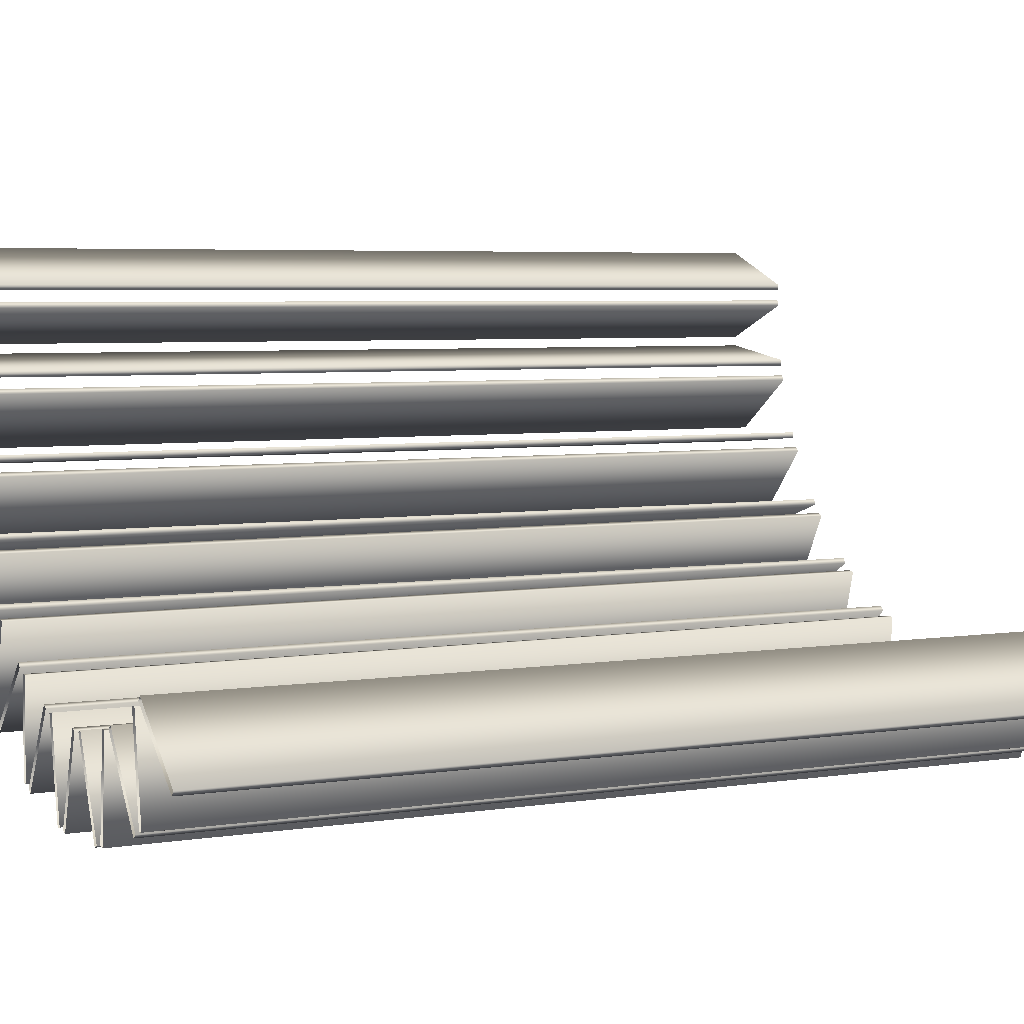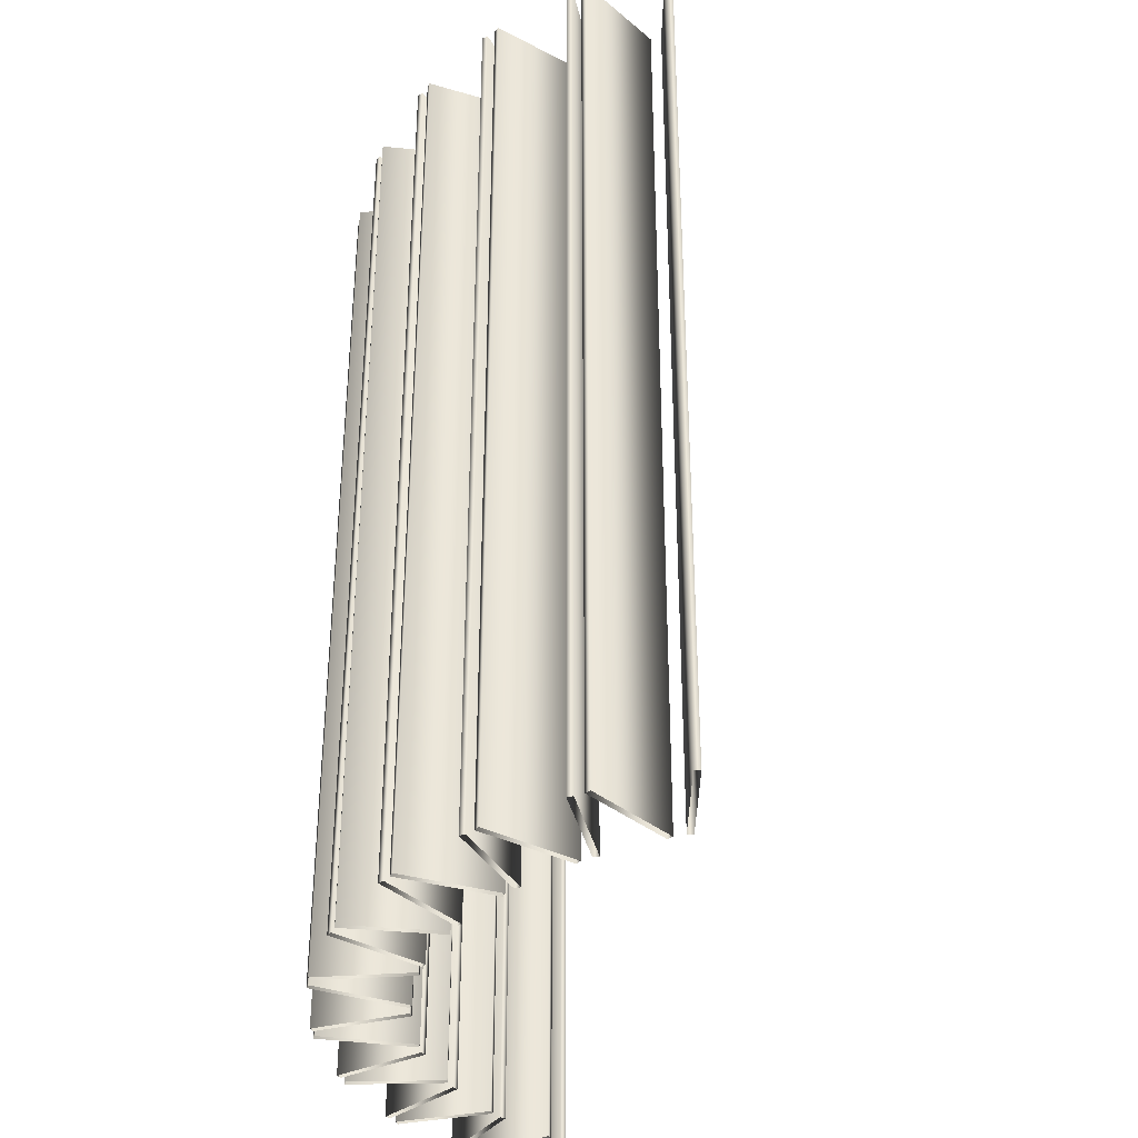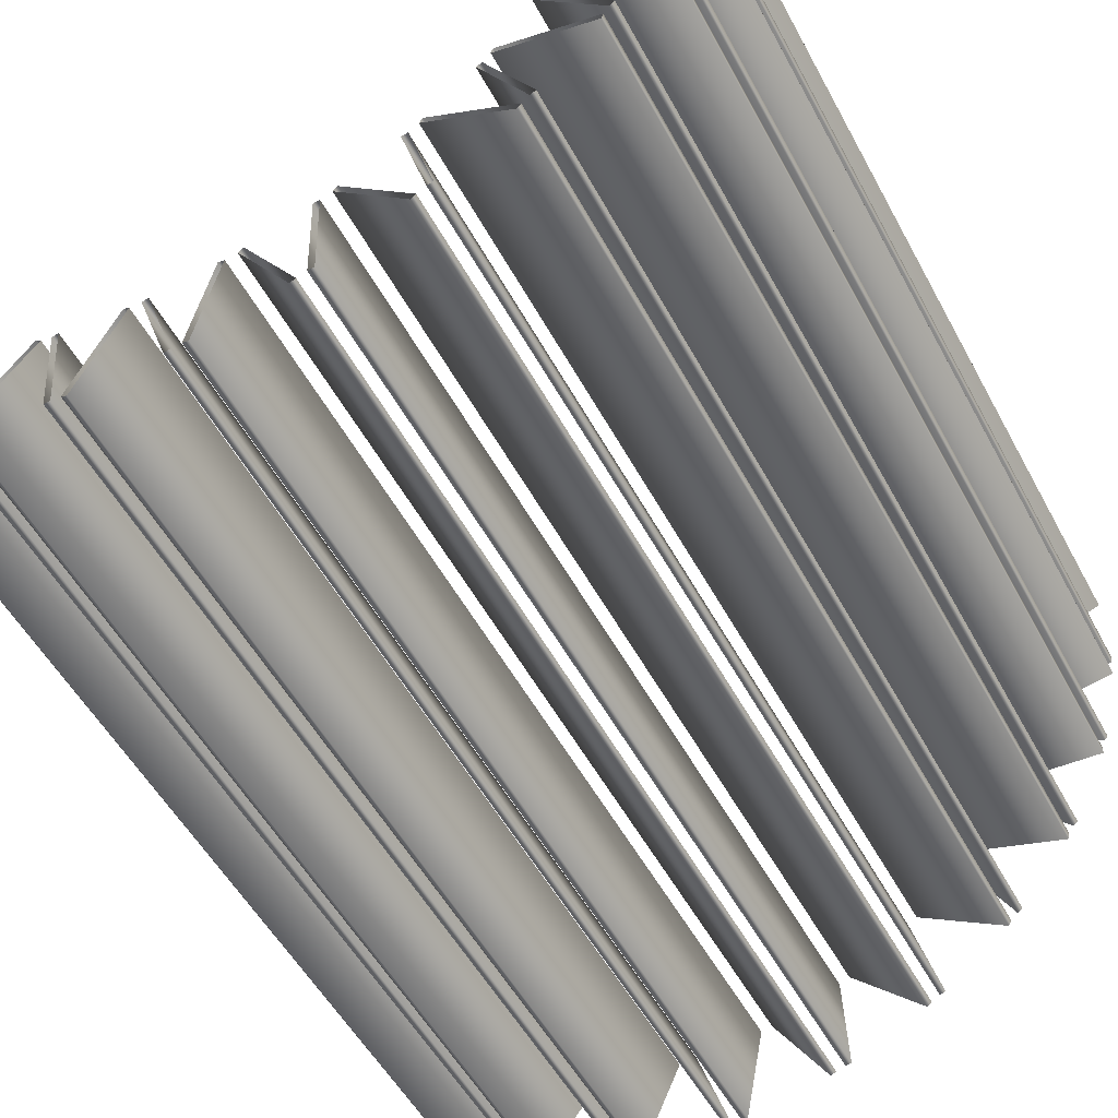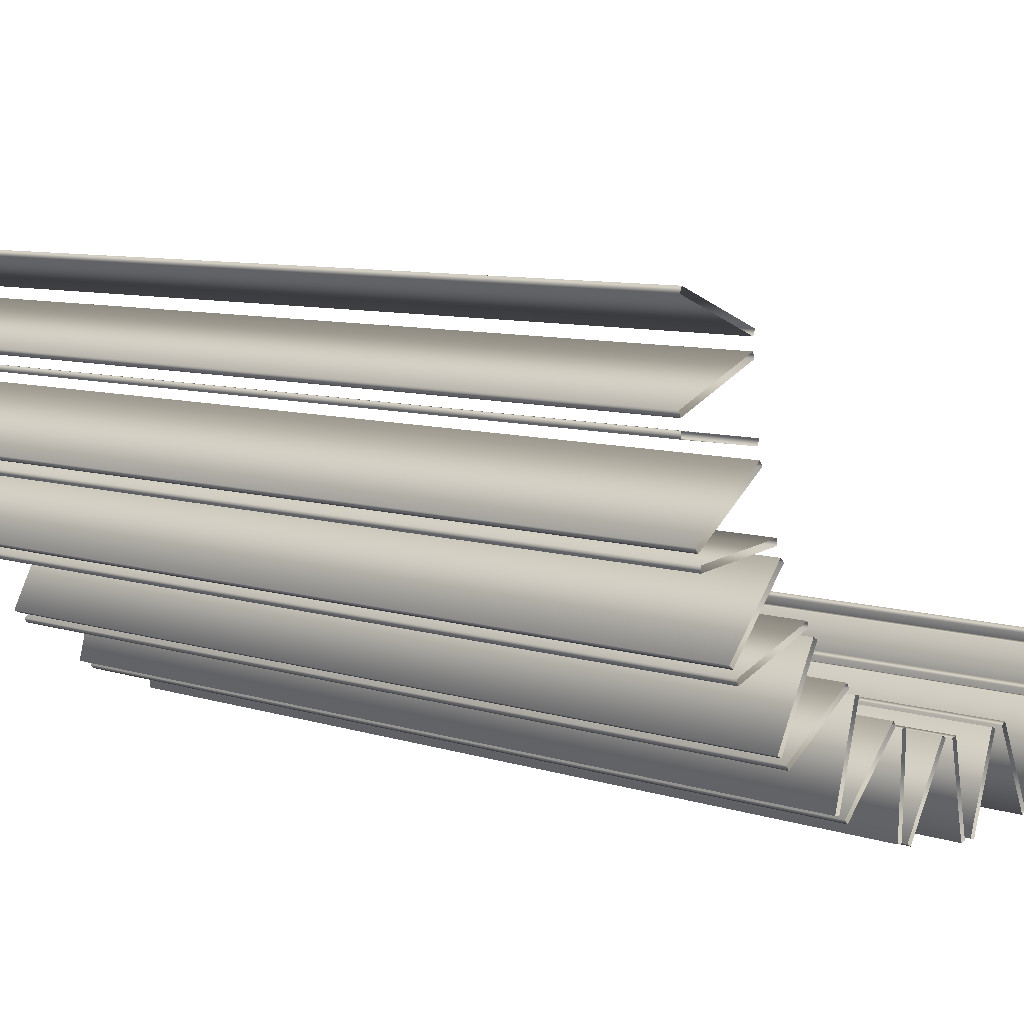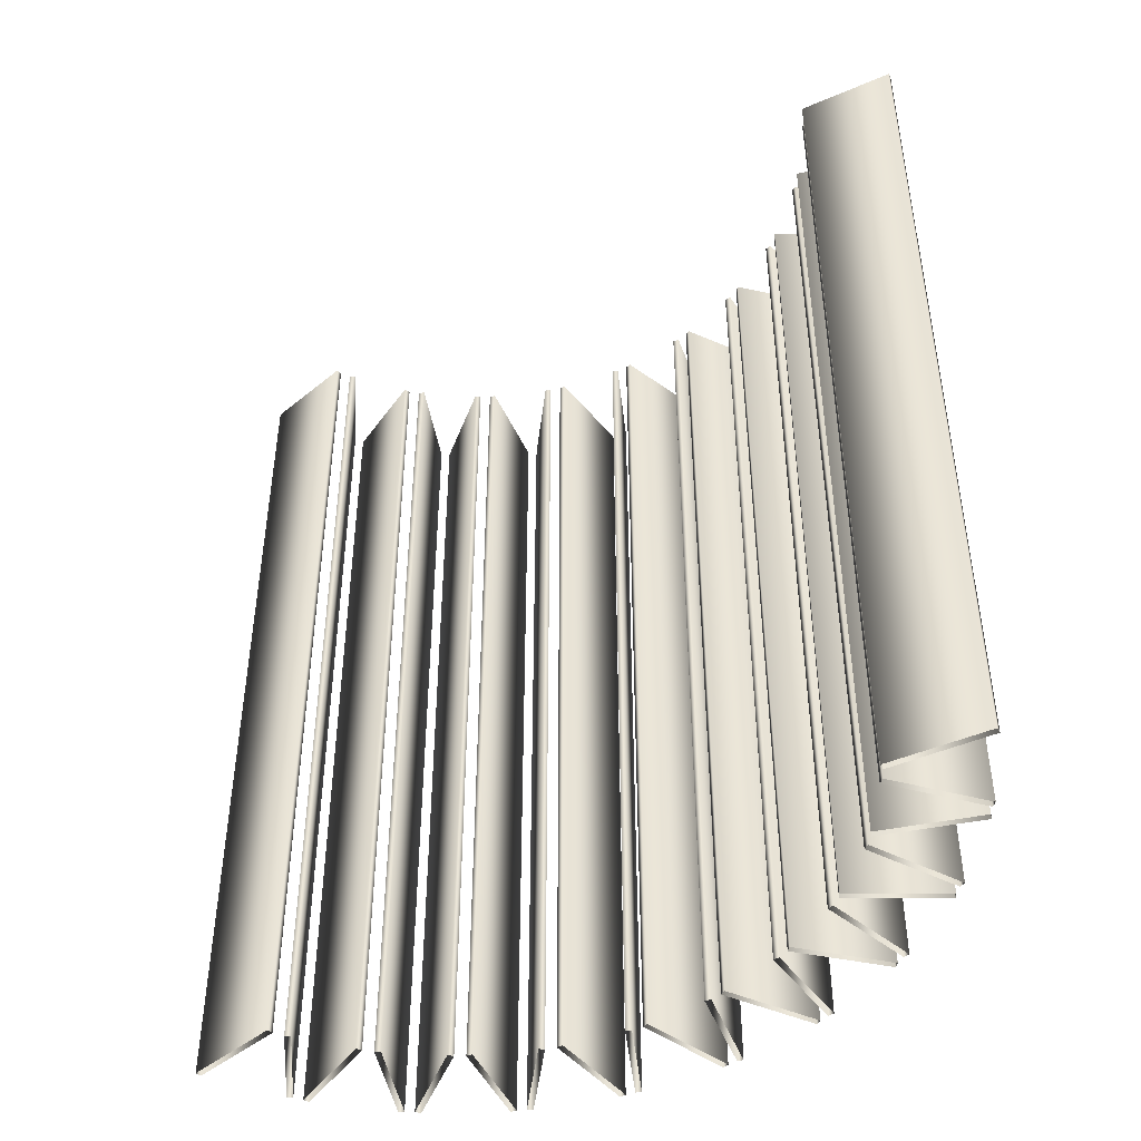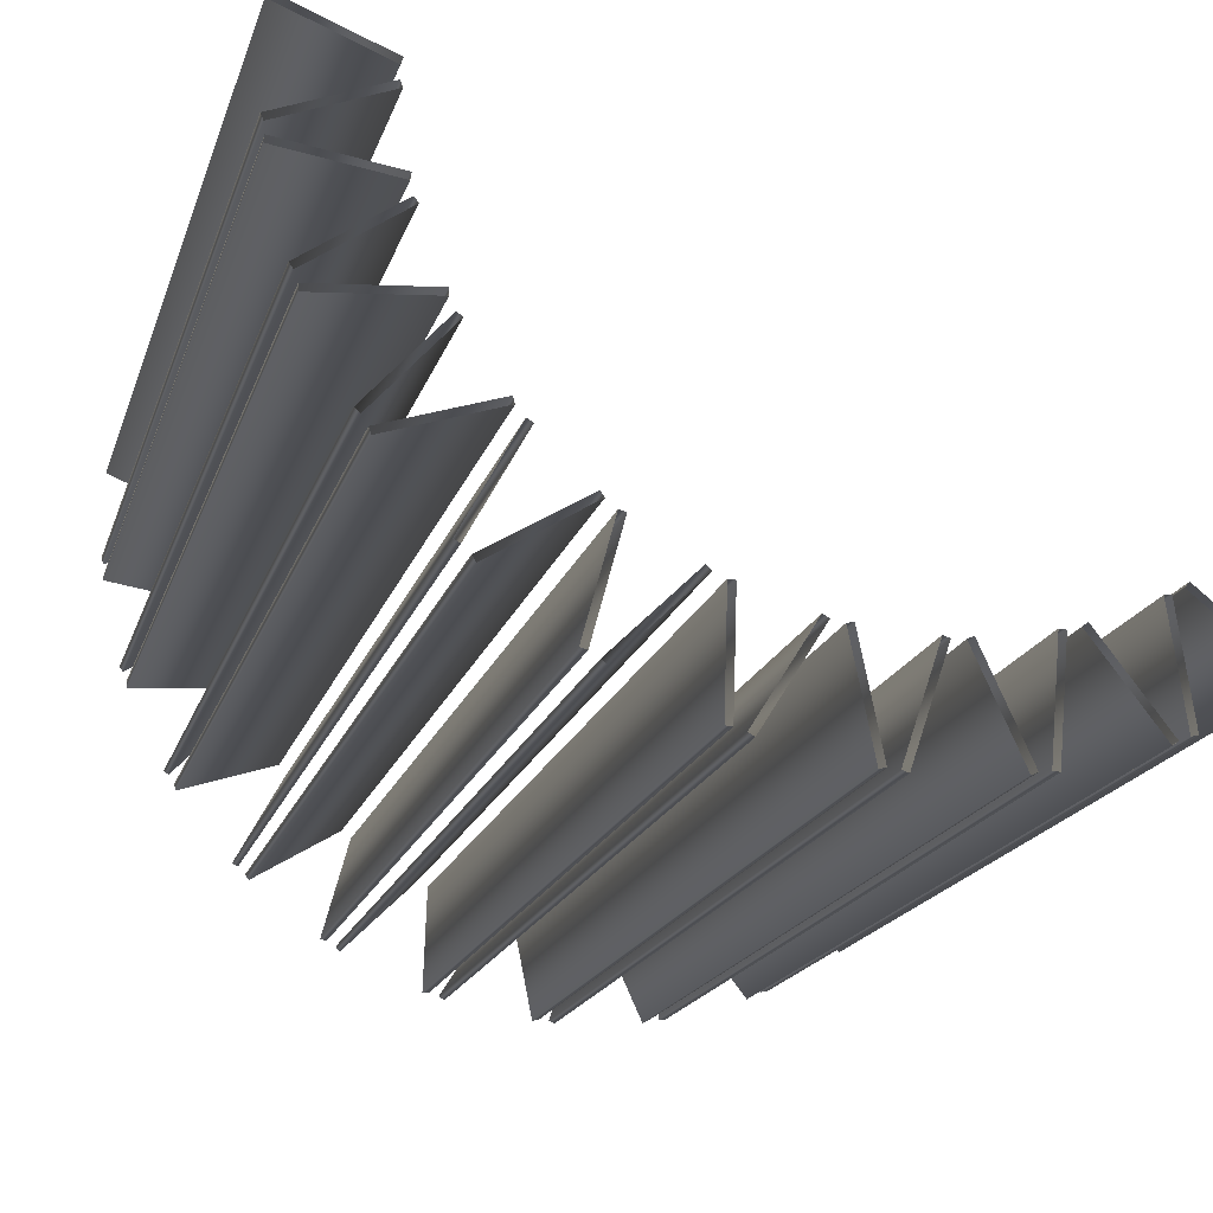
<metadata>
{"format":"obj","ext":"obj","renderer":"f3d","projection":"perspective","resolution":1024,"background":"white","views":[{"elev":4.9,"azim":-116.5,"up":"+Z"},{"elev":-35.6,"azim":-129.6,"up":"+Y"},{"elev":-53.1,"azim":27.9,"up":"+Z"},{"elev":8.7,"azim":130.4,"up":"+Z"},{"elev":-45.7,"azim":4.6,"up":"+Y"},{"elev":-18.0,"azim":164.8,"up":"+Z"}]}
</metadata>
<code>
v 1.469 3 -0.136
v 1.469 0 -0.136
v 1.469 3 0.136
v 1.469 0 0.136
v 1.461 3 -0.1546
v 1.461 0 -0.1546
v 1.461 3 0.1546
v 1.461 0 0.1546
v 1.461 3 -0.2052
v 1.461 0 -0.2052
v 1.458 3 -0.1854
v 1.458 0 -0.1854
v 1.398 3 -0.4699
v 1.398 0 -0.4699
v 1.387 3 -0.4863
v 1.387 0 -0.4863
v 1.376 3 -0.5155
v 1.376 0 -0.5155
v 1.374 3 -0.5354
v 1.374 0 -0.5354
v 1.253 3 -0.7786
v 1.253 0 -0.7786
v 1.238 3 -0.7919
v 1.238 0 -0.7919
v 1.221 3 -0.8179
v 1.221 0 -0.8179
v 1.215 3 -0.8369
v 1.215 0 -0.8369
v 1.172 3 -0.01809
v 1.172 0 -0.01809
v 1.172 3 0.01809
v 1.172 0 0.01809
v 1.165 3 -0.03668
v 1.165 0 -0.03668
v 1.165 3 0.03668
v 1.165 0 0.03668
v 1.145 3 -0.2518
v 1.145 0 -0.2518
v 1.142 3 -0.232
v 1.142 0 -0.232
v 1.137 3 -0.287
v 1.137 0 -0.287
v 1.125 3 -0.3034
v 1.125 0 -0.3034
v 1.058 3 -0.4882
v 1.058 0 -0.4882
v 1.056 3 -0.5081
v 1.056 0 -0.5081
v 1.04 3 -1.046
v 1.04 0 -1.046
v 1.04 3 -0.5405
v 1.04 0 -0.5405
v 1.025 3 -0.5538
v 1.025 0 -0.5538
v 1.023 3 -1.055
v 1.023 0 -1.055
v 1 3 -1.077
v 1 0 -1.077
v 0.9897 3 -1.094
v 0.9897 0 -1.094
v 0.9176 3 -0.7183
v 0.9176 0 -0.7183
v 0.9113 3 -0.7373
v 0.9113 0 -0.7373
v 0.8882 3 -0.7651
v 0.8882 0 -0.7651
v 0.8706 3 -0.7746
v 0.8706 0 -0.7746
v 0.7721 3 -1.257
v 0.7721 0 -1.257
v 0.7528 3 -1.262
v 0.7528 0 -1.262
v 0.7279 3 -0.9099
v 0.7279 0 -0.9099
v 0.726 3 -1.278
v 0.726 0 -1.278
v 0.7175 3 -0.927
v 0.7175 0 -0.927
v 0.7119 3 -1.292
v 0.7119 0 -1.292
v 0.6886 3 -0.9487
v 0.6886 0 -0.9487
v 0.6693 3 -0.9539
v 0.6693 0 -0.9539
v 0.4993 3 -1.053
v 0.4993 0 -1.053
v 0.4853 3 -1.067
v 0.4853 0 -1.067
v 0.4627 3 -1.401
v 0.4627 0 -1.401
v 0.4521 3 -1.082
v 0.4521 0 -1.082
v 0.4427 3 -1.401
v 0.4427 0 -1.401
v 0.4321 3 -1.082
v 0.4321 0 -1.082
v 0.413 3 -1.41
v 0.413 0 -1.41
v 0.396 3 -1.421
v 0.396 0 -1.421
v 0.244 3 -1.139
v 0.244 0 -1.139
v 0.227 3 -1.15
v 0.227 0 -1.15
v 0.1914 3 -1.157
v 0.1914 0 -1.157
v 0.1718 3 -1.153
v 0.1718 0 -1.153
v 0.1284 3 -1.469
v 0.1284 0 -1.469
v 0.1088 3 -1.465
v 0.1088 0 -1.465
v 0.07781 3 -1.467
v 0.07781 0 -1.467
v 0.05886 3 -1.474
v 0.05886 0 -1.474
v -0.02438 3 -1.165
v -0.02438 0 -1.165
v -0.04333 3 -1.171
v -0.04333 0 -1.171
v -0.07946 3 -1.17
v -0.07946 0 -1.17
v -0.09763 3 -1.161
v -0.09763 0 -1.161
v -0.2127 3 -1.46
v -0.2127 0 -1.46
v -0.2309 3 -1.451
v -0.2309 0 -1.451
v -0.2615 3 -1.446
v -0.2615 0 -1.446
v -0.2814 3 -1.448
v -0.2814 0 -1.448
v -0.2915 3 -1.128
v -0.2915 0 -1.128
v -0.3114 3 -1.13
v -0.3114 0 -1.13
v -0.3461 3 -1.12
v -0.3461 0 -1.12
v -0.3619 3 -1.108
v -0.3619 0 -1.108
v -0.5425 3 -1.372
v -0.5425 0 -1.372
v -0.543 3 -1.031
v -0.543 0 -1.031
v -0.5582 3 -1.359
v -0.5582 0 -1.359
v -0.5628 3 -1.028
v -0.5628 0 -1.028
v -0.5868 3 -1.347
v -0.5868 0 -1.347
v -0.5942 3 -1.01
v -0.5942 0 -1.01
v -0.6066 3 -1.344
v -0.6066 0 -1.344
v -0.6068 3 -0.9949
v -0.6068 0 -0.9949
v -0.8432 3 -1.21
v -0.8432 0 -1.21
v -0.8557 3 -1.195
v -0.8557 0 -1.195
f 6 34 33 5
f 34 30 29 33
f 30 2 1 29
f 2 6 5 1
f 16 44 43 15
f 44 42 41 43
f 42 14 13 41
f 14 16 15 13
f 24 54 53 23
f 54 52 51 53
f 52 22 21 51
f 22 24 23 21
f 56 68 67 55
f 68 66 65 67
f 66 50 49 65
f 50 56 55 49
f 72 84 83 71
f 84 82 81 83
f 82 70 69 81
f 70 72 71 69
f 94 96 95 93
f 96 92 91 95
f 92 90 89 91
f 90 94 93 89
f 112 108 107 111
f 108 106 105 107
f 106 110 109 105
f 110 112 111 109
f 128 124 123 127
f 124 122 121 123
f 122 126 125 121
f 126 128 127 125
f 146 140 139 145
f 140 138 137 139
f 138 142 141 137
f 142 146 145 141
f 160 156 155 159
f 156 152 151 155
f 152 158 157 151
f 158 160 159 157
f 8 4 3 7
f 4 32 31 3
f 32 36 35 31
f 36 8 7 35
f 12 10 9 11
f 10 38 37 9
f 38 40 39 37
f 40 12 11 39
f 18 20 19 17
f 20 48 47 19
f 48 46 45 47
f 46 18 17 45
f 26 28 27 25
f 28 64 63 27
f 64 62 61 63
f 62 26 25 61
f 58 60 59 57
f 60 78 77 59
f 78 74 73 77
f 74 58 57 73
f 76 80 79 75
f 80 88 87 79
f 88 86 85 87
f 86 76 75 85
f 98 100 99 97
f 100 104 103 99
f 104 102 101 103
f 102 98 97 101
f 114 116 115 113
f 116 120 119 115
f 120 118 117 119
f 118 114 113 117
f 130 132 131 129
f 132 136 135 131
f 136 134 133 135
f 134 130 129 133
f 150 154 153 149
f 154 148 147 153
f 148 144 143 147
f 144 150 149 143

</code>
